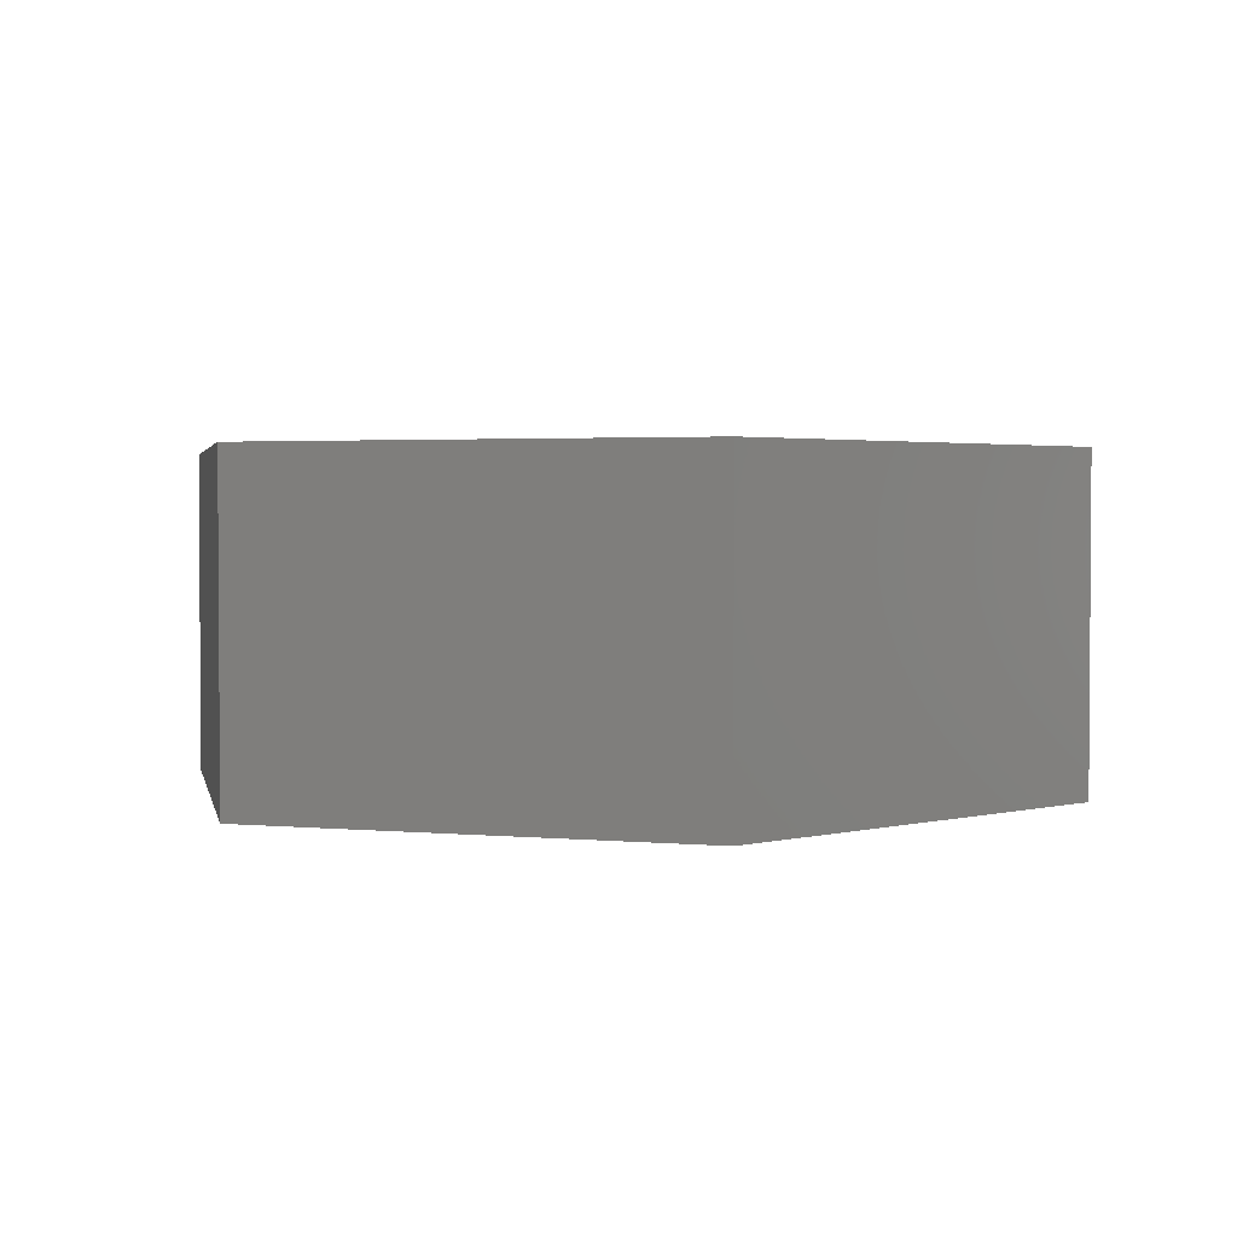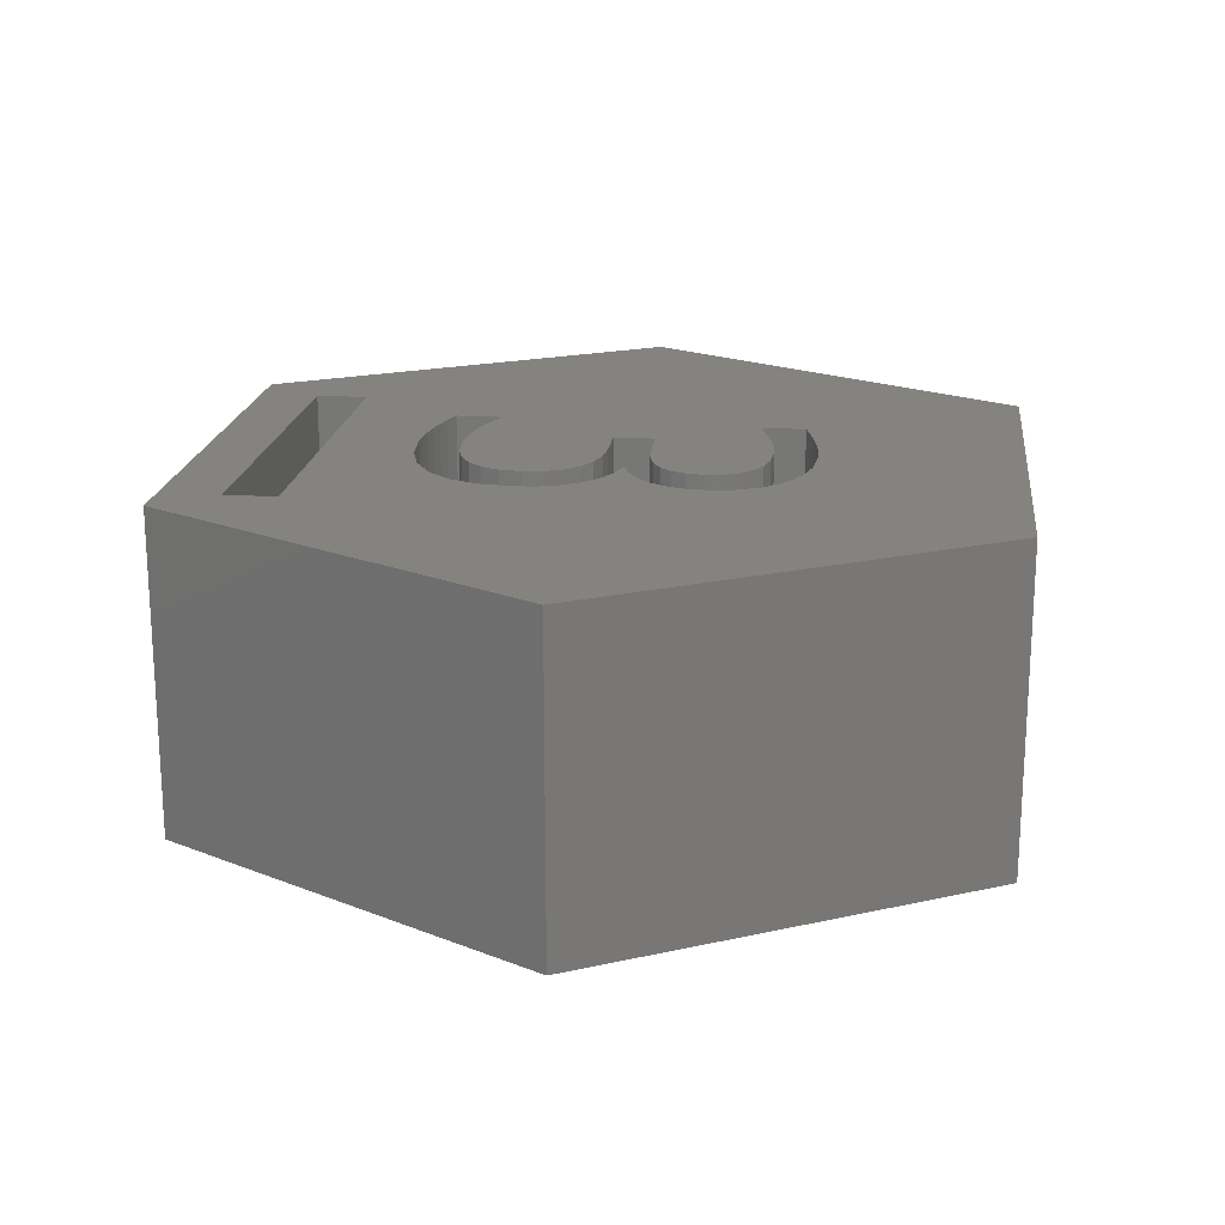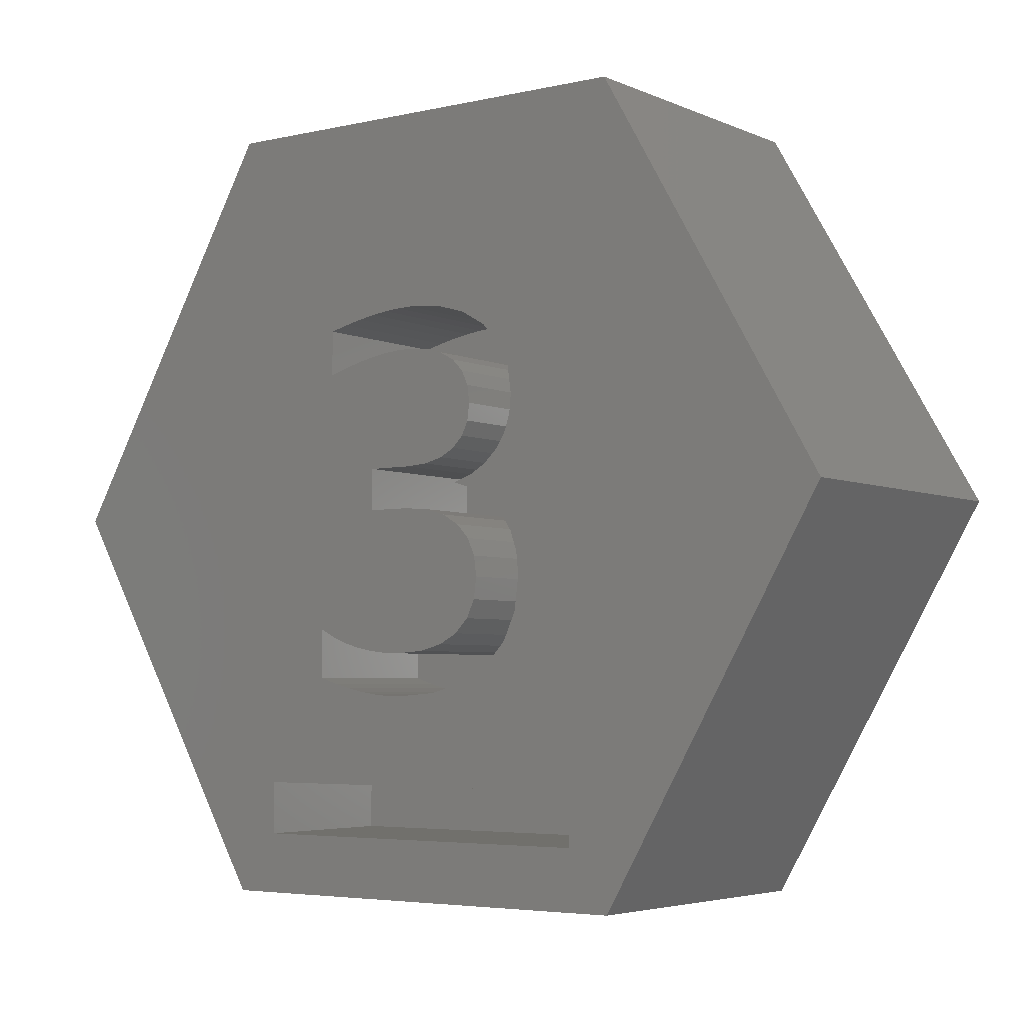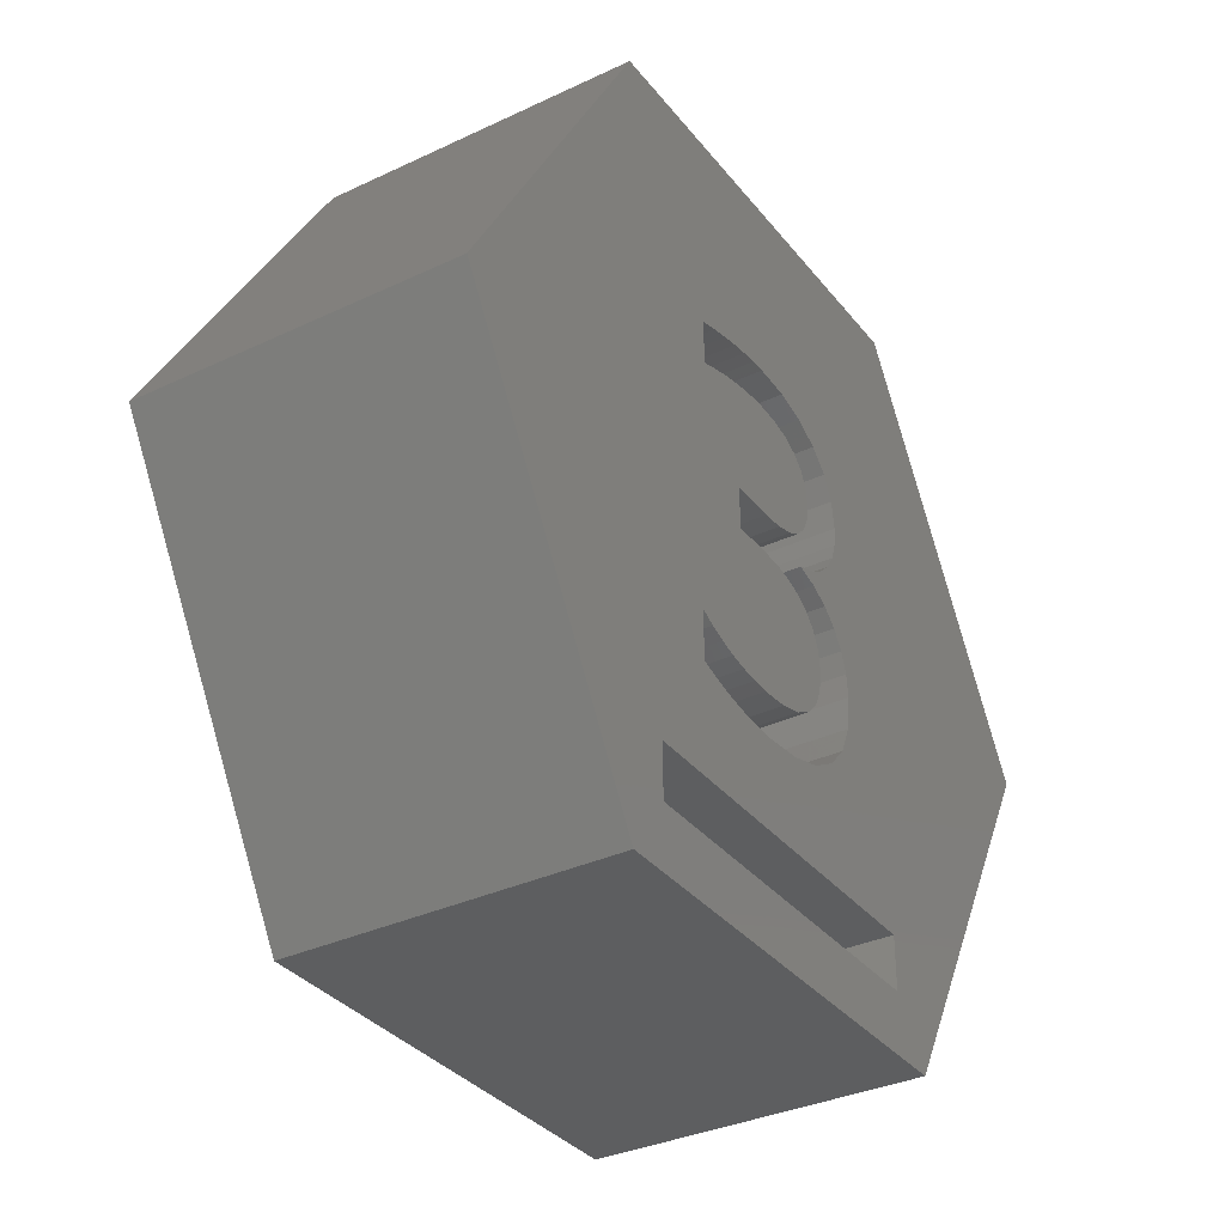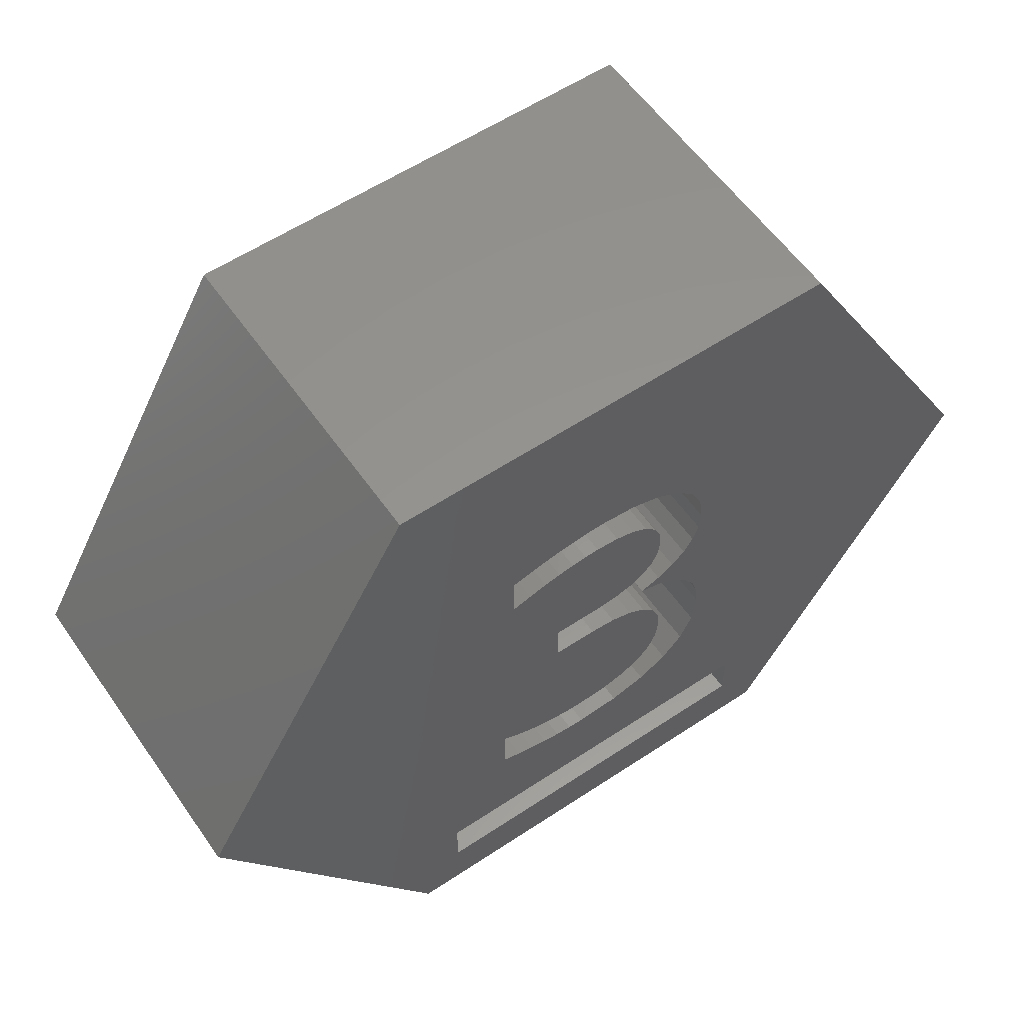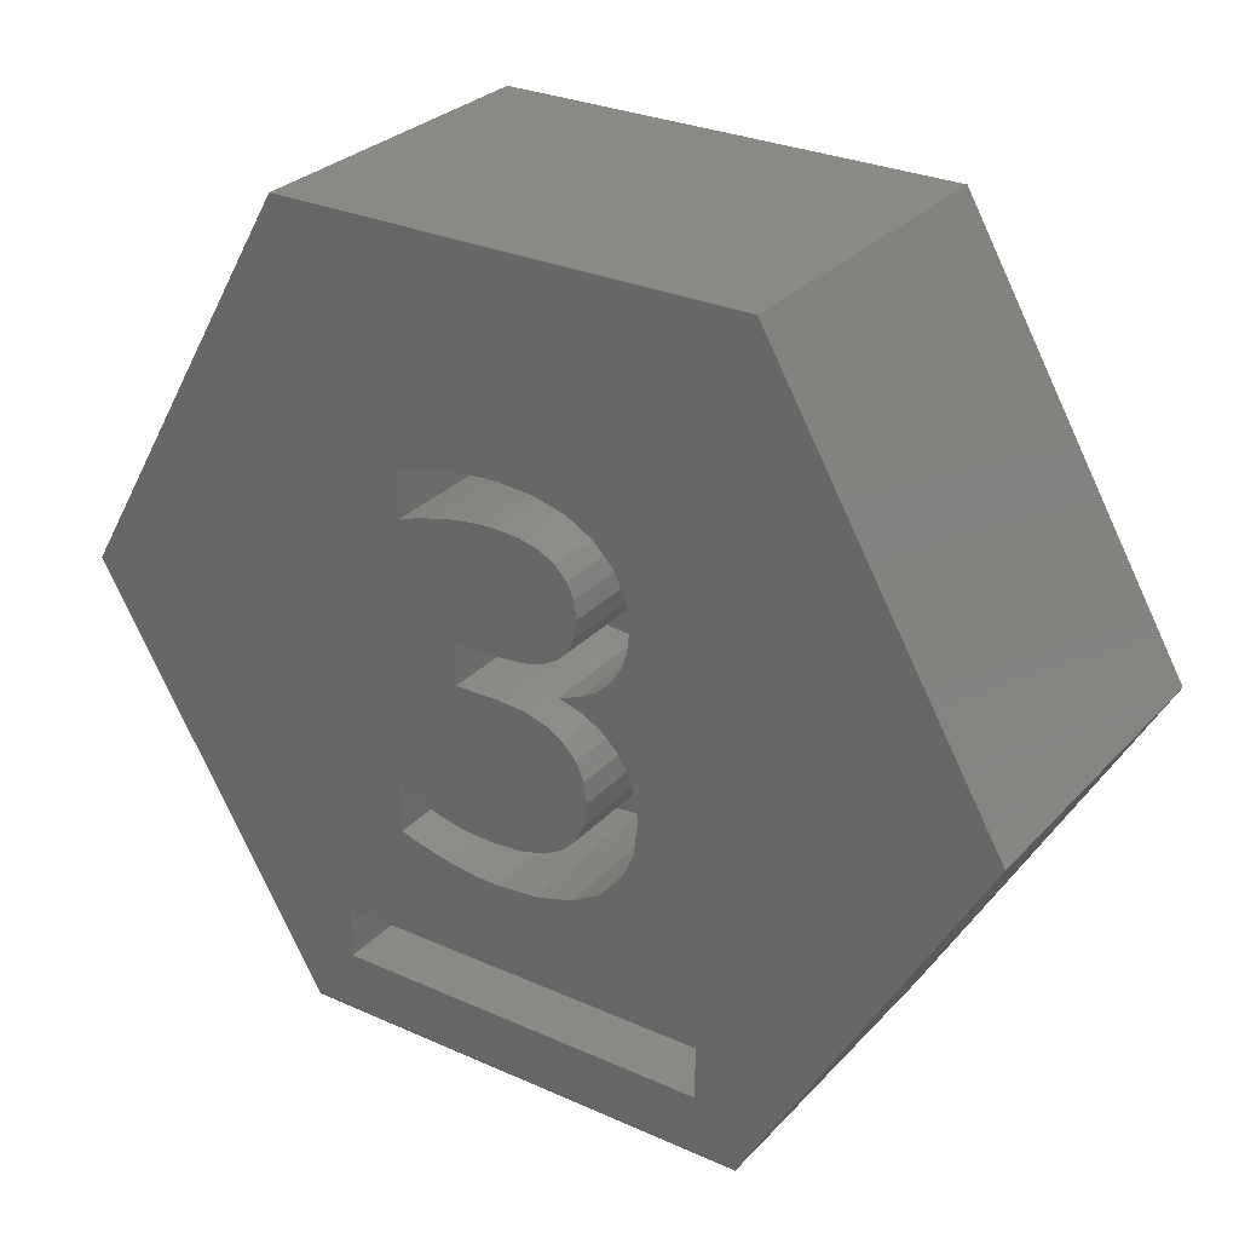
<metadata>
{"format":"stl","ext":"stl","renderer":"f3d","projection":"perspective","resolution":1024,"background":"white","views":[{"elev":2.4,"azim":-101.6,"up":"+Z"},{"elev":19.1,"azim":96.9,"up":"+Z"},{"elev":-4.4,"azim":36.2,"up":"+Y"},{"elev":-34.2,"azim":-57.5,"up":"+Y"},{"elev":57.6,"azim":-34.6,"up":"+Y"},{"elev":28.9,"azim":33.7,"up":"+Y"}]}
</metadata>
<code>
# stl→obj: 174 verts, 344 faces
v 1.235 2.135 3.2
v 2.241 1.896 3.2
v 2.17 2.426 3.2
v 1.278 1.796 3.2
v 2.204 1.52 3.2
v 1.956 2.878 3.2
v 1.236 1.465 3.2
v 2.09 1.185 3.2
v 1.105 2.418 3.2
v 1.599 3.251 3.2
v 1.901 0.8905 3.2
v 1.11 1.191 3.2
v 0.8876 2.643 3.2
v 1.12 3.53 3.2
v 0.5898 2.807 3.2
v 0.5386 3.697 3.2
v 0.2168 2.906 3.2
v -0.1451 3.753 3.2
v -0.2313 2.939 3.2
v -0.4355 3.744 3.2
v -0.5029 2.929 3.2
v -0.7382 3.719 3.2
v -0.7872 2.9 3.2
v -1.053 3.676 3.2
v -1.084 2.852 3.2
v -1.382 3.616 3.2
v -1.398 2.783 3.2
v -1.726 3.539 3.2
v -1.732 2.693 3.2
v -2.086 3.445 3.2
v -2.086 2.581 3.2
v 1.642 0.645 3.2
v 1.32 0.4554 3.2
v 0.8996 0.972 3.2
v 0.9332 0.3219 3.2
v 1.446 -1.456 3.2
v 2.409 -1.455 3.2
v 2.366 -1.02 3.2
v 1.397 -1.065 3.2
v 2.236 -0.6336 3.2
v 2.328 -2.108 3.2
v 2.019 -0.2962 3.2
v 1.249 -0.7351 3.2
v 1.724 -0.01882 3.2
v 1.393 -1.876 3.2
v 2.085 -2.654 3.2
v 1.003 -0.4666 3.2
v 1.363 0.1872 3.2
v 0.6685 -0.2683 3.2
v 0.6099 0.8133 3.2
v 0.2457 0.7181 3.2
v 0.2572 -0.1493 3.2
v -0.193 0.6863 3.2
v -0.2313 -0.1097 3.2
v -1.065 0.6863 3.2
v -1.065 -0.1097 3.2
v 1.234 -2.224 3.2
v 1.681 -3.094 3.2
v 0.969 -2.5 3.2
v 1.127 -3.416 3.2
v 0.603 -2.7 3.2
v 0.4369 -3.609 3.2
v 0.1406 -2.82 3.2
v -0.3894 -3.674 3.2
v -0.4182 -2.859 3.2
v -0.6927 -3.664 3.2
v -0.7616 -2.846 3.2
v -1.002 -3.634 3.2
v -1.095 -2.806 3.2
v -1.317 -3.585 3.2
v -1.42 -2.74 3.2
v -1.638 -3.517 3.2
v -1.731 -2.647 3.2
v -1.966 -3.429 3.2
v -2.301 -3.321 3.2
v -2.025 -2.528 3.2
v -2.301 -2.385 3.2
v 0.4369 -3.609 6.2
v 1.127 -3.416 6.2
v 1.681 -3.094 6.2
v 2.085 -2.654 6.2
v 2.328 -2.108 6.2
v 2.409 -1.455 6.2
v 2.366 -1.02 6.2
v 2.236 -0.6336 6.2
v 2.019 -0.2962 6.2
v 1.724 -0.01882 6.2
v 1.363 0.1872 6.2
v 0.9332 0.3219 6.2
v 1.32 0.4554 6.2
v 1.642 0.645 6.2
v 1.901 0.8905 6.2
v 2.09 1.185 6.2
v 2.204 1.52 6.2
v 2.241 1.896 6.2
v 2.17 2.426 6.2
v 1.956 2.878 6.2
v 1.599 3.251 6.2
v 1.12 3.53 6.2
v 0.5386 3.697 6.2
v -0.1451 3.753 6.2
v -0.4355 3.744 6.2
v -0.7382 3.719 6.2
v -1.053 3.676 6.2
v -1.382 3.616 6.2
v -1.726 3.539 6.2
v -2.086 3.445 6.2
v -2.086 2.581 6.2
v -1.732 2.693 6.2
v -1.398 2.783 6.2
v -1.084 2.852 6.2
v -0.7872 2.9 6.2
v -0.5029 2.929 6.2
v -0.2313 2.939 6.2
v 0.2168 2.906 6.2
v 0.5898 2.807 6.2
v 0.8876 2.643 6.2
v 1.105 2.418 6.2
v 1.235 2.135 6.2
v 1.278 1.796 6.2
v 1.236 1.465 6.2
v 1.11 1.191 6.2
v 0.8996 0.972 6.2
v 0.6099 0.8133 6.2
v 0.2457 0.7181 6.2
v -0.193 0.6863 6.2
v -1.065 0.6863 6.2
v -1.065 -0.1097 6.2
v -0.2313 -0.1097 6.2
v 0.2572 -0.1493 6.2
v 0.6685 -0.2683 6.2
v 1.003 -0.4666 6.2
v 1.249 -0.7351 6.2
v 1.397 -1.065 6.2
v 1.446 -1.456 6.2
v 1.393 -1.876 6.2
v 1.234 -2.224 6.2
v 0.969 -2.5 6.2
v 0.603 -2.7 6.2
v 0.1406 -2.82 6.2
v -0.4182 -2.859 6.2
v -0.7616 -2.846 6.2
v -1.095 -2.806 6.2
v -1.42 -2.74 6.2
v -1.731 -2.647 6.2
v -2.025 -2.528 6.2
v -2.301 -2.385 6.2
v -2.301 -3.321 6.2
v -1.966 -3.429 6.2
v -1.638 -3.517 6.2
v -1.317 -3.585 6.2
v -1.002 -3.634 6.2
v -0.6927 -3.664 6.2
v -0.3894 -3.674 6.2
v 3.533 -6.36 3.2
v 3.533 -5.36 6.2
v 3.533 -5.36 3.2
v 3.533 -6.36 6.2
v -3.533 -5.36 3.2
v -3.533 -6.36 3.2
v -3.533 -6.36 6.2
v -3.533 -5.36 6.2
v -8.667 0 0
v -4.333 7.506 6.2
v -4.333 7.506 0
v -8.667 0 6.2
v 4.333 -7.506 0
v 4.333 7.506 0
v 8.667 0 0
v -4.333 -7.506 0
v 4.333 -7.506 6.2
v 8.667 0 6.2
v 4.333 7.506 6.2
v -4.333 -7.506 6.2
f 1 2 3
f 2 4 5
f 1 3 6
f 7 5 4
f 5 7 8
f 9 6 10
f 8 7 11
f 12 11 7
f 2 1 4
f 13 10 14
f 6 9 1
f 10 13 9
f 14 15 13
f 16 15 14
f 16 17 15
f 18 17 16
f 18 19 17
f 20 19 18
f 20 21 19
f 22 21 20
f 22 23 21
f 24 23 22
f 24 25 23
f 26 25 24
f 26 27 25
f 28 27 26
f 28 29 27
f 30 29 28
f 29 30 31
f 11 12 32
f 32 12 33
f 34 33 12
f 33 34 35
f 36 37 38
f 39 38 40
f 37 36 41
f 39 40 42
f 43 42 44
f 45 41 36
f 41 45 46
f 38 39 36
f 47 44 48
f 42 43 39
f 44 47 43
f 35 47 48
f 35 49 47
f 50 35 34
f 51 35 50
f 35 52 49
f 35 51 52
f 53 52 51
f 53 54 52
f 55 54 53
f 54 55 56
f 57 46 45
f 46 57 58
f 59 58 57
f 58 59 60
f 61 60 59
f 61 62 60
f 63 62 61
f 63 64 62
f 65 64 63
f 65 66 64
f 67 66 65
f 67 68 66
f 69 68 67
f 69 70 68
f 71 70 69
f 71 72 70
f 73 72 71
f 73 74 72
f 75 73 76
f 75 76 77
f 73 75 74
f 60 78 79
f 78 60 62
f 58 79 80
f 79 58 60
f 58 81 46
f 81 58 80
f 46 82 41
f 82 46 81
f 41 83 37
f 83 41 82
f 37 84 38
f 84 37 83
f 38 85 40
f 85 38 84
f 40 86 42
f 86 40 85
f 44 86 87
f 86 44 42
f 48 87 88
f 87 48 44
f 35 88 89
f 88 35 48
f 33 89 90
f 89 33 35
f 32 90 91
f 90 32 33
f 11 91 92
f 91 11 32
f 11 93 8
f 93 11 92
f 8 94 5
f 94 8 93
f 5 95 2
f 95 5 94
f 2 96 3
f 96 2 95
f 3 97 6
f 97 3 96
f 6 98 10
f 98 6 97
f 14 98 99
f 98 14 10
f 16 99 100
f 99 16 14
f 18 100 101
f 100 18 16
f 20 101 102
f 101 20 18
f 22 102 103
f 102 22 20
f 24 103 104
f 103 24 22
f 26 104 105
f 104 26 24
f 28 105 106
f 105 28 26
f 30 106 107
f 106 30 28
f 108 30 107
f 30 108 31
f 29 108 109
f 108 29 31
f 27 109 110
f 109 27 29
f 25 110 111
f 110 25 27
f 23 111 112
f 111 23 25
f 21 112 113
f 112 21 23
f 19 113 114
f 113 19 21
f 17 114 115
f 114 17 19
f 15 115 116
f 115 15 17
f 13 116 117
f 116 13 15
f 118 13 117
f 13 118 9
f 119 9 118
f 9 119 1
f 120 1 119
f 1 120 4
f 121 4 120
f 4 121 7
f 122 7 121
f 7 122 12
f 123 12 122
f 12 123 34
f 50 123 124
f 123 50 34
f 51 124 125
f 124 51 50
f 53 125 126
f 125 53 51
f 55 126 127
f 126 55 53
f 128 55 127
f 55 128 56
f 54 128 129
f 128 54 56
f 52 129 130
f 129 52 54
f 49 130 131
f 130 49 52
f 47 131 132
f 131 47 49
f 133 47 132
f 47 133 43
f 134 43 133
f 43 134 39
f 135 39 134
f 39 135 36
f 136 36 135
f 36 136 45
f 137 45 136
f 45 137 57
f 138 57 137
f 57 138 59
f 61 138 139
f 138 61 59
f 63 139 140
f 139 63 61
f 65 140 141
f 140 65 63
f 67 141 142
f 141 67 65
f 69 142 143
f 142 69 67
f 71 143 144
f 143 71 69
f 73 144 145
f 144 73 71
f 76 145 146
f 145 76 73
f 77 146 147
f 146 77 76
f 148 77 147
f 77 148 75
f 74 148 149
f 148 74 75
f 72 149 150
f 149 72 74
f 70 150 151
f 150 70 72
f 68 151 152
f 151 68 70
f 66 152 153
f 152 66 68
f 64 153 154
f 153 64 66
f 62 154 78
f 154 62 64
f 155 156 157
f 156 155 158
f 159 155 157
f 155 159 160
f 161 159 162
f 159 161 160
f 159 156 162
f 156 159 157
f 155 161 158
f 161 155 160
f 163 164 165
f 164 163 166
f 167 168 169
f 170 168 167
f 170 165 168
f 165 170 163
f 171 169 172
f 169 171 167
f 96 172 173
f 172 156 171
f 83 172 84
f 82 172 83
f 94 172 95
f 172 96 95
f 173 97 96
f 173 98 97
f 173 99 98
f 173 100 99
f 173 101 100
f 164 101 173
f 101 164 102
f 102 164 103
f 103 164 104
f 104 164 105
f 105 164 106
f 166 108 107
f 147 162 148
f 108 166 147
f 147 166 162
f 166 107 164
f 106 164 107
f 158 171 156
f 161 171 158
f 161 174 171
f 174 162 166
f 162 174 161
f 172 82 156
f 81 156 82
f 80 156 81
f 79 156 80
f 78 156 79
f 154 156 78
f 162 154 153
f 162 153 152
f 162 152 151
f 162 151 150
f 162 150 149
f 162 149 148
f 154 162 156
f 85 172 94
f 172 85 84
f 93 85 94
f 93 86 85
f 92 86 93
f 92 87 86
f 91 87 92
f 91 88 87
f 90 88 91
f 88 90 89
f 116 120 119
f 120 124 121
f 117 119 118
f 121 123 122
f 116 119 117
f 121 124 123
f 120 116 124
f 116 125 124
f 115 125 116
f 115 126 125
f 114 126 115
f 113 126 114
f 112 126 113
f 112 127 126
f 110 127 111
f 111 127 112
f 131 135 134
f 132 134 133
f 131 134 132
f 139 135 131
f 136 138 137
f 135 139 136
f 136 139 138
f 130 139 131
f 130 140 139
f 129 140 130
f 129 141 140
f 129 142 141
f 128 142 129
f 128 143 142
f 109 127 110
f 108 127 109
f 128 144 143
f 128 145 144
f 127 108 128
f 128 146 145
f 128 108 147
f 128 147 146
f 168 164 173
f 164 168 165
f 170 166 163
f 166 170 174
f 170 171 174
f 171 170 167
f 172 168 173
f 168 172 169

</code>
